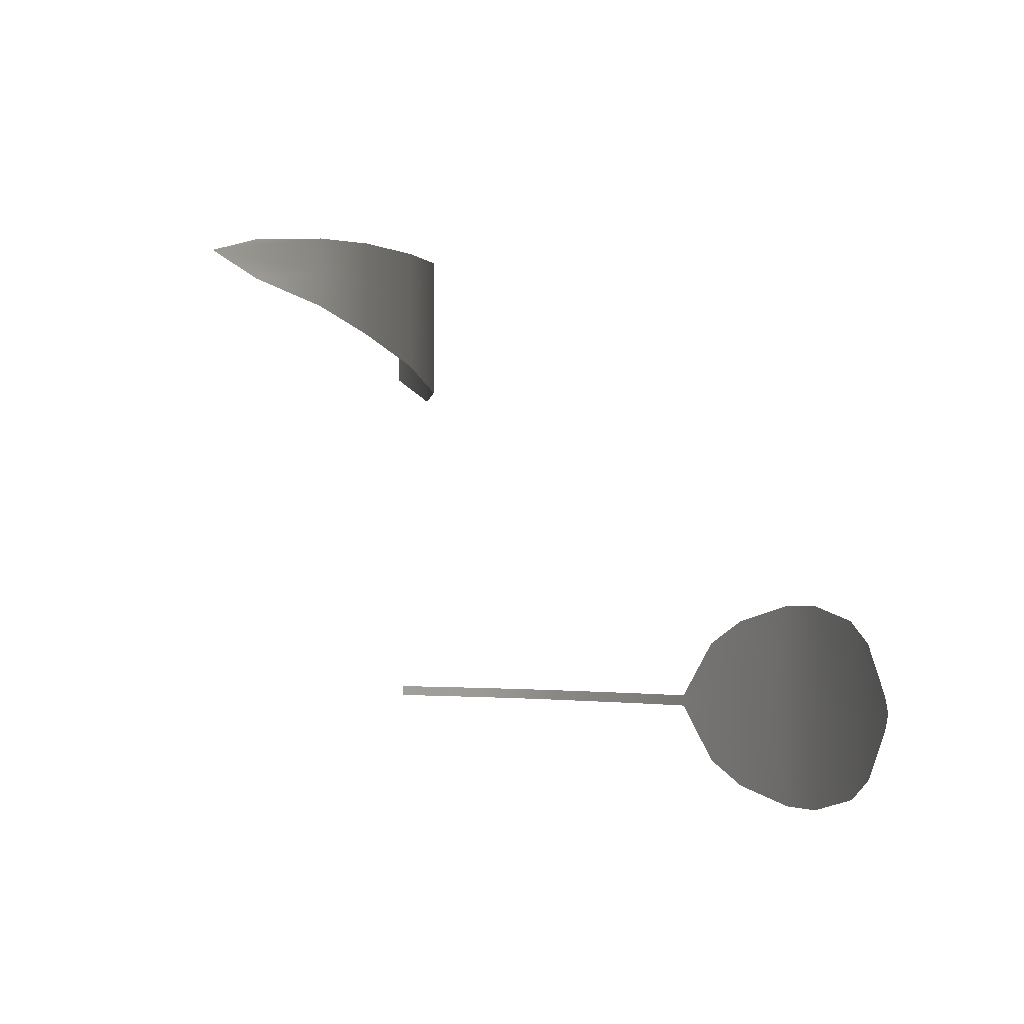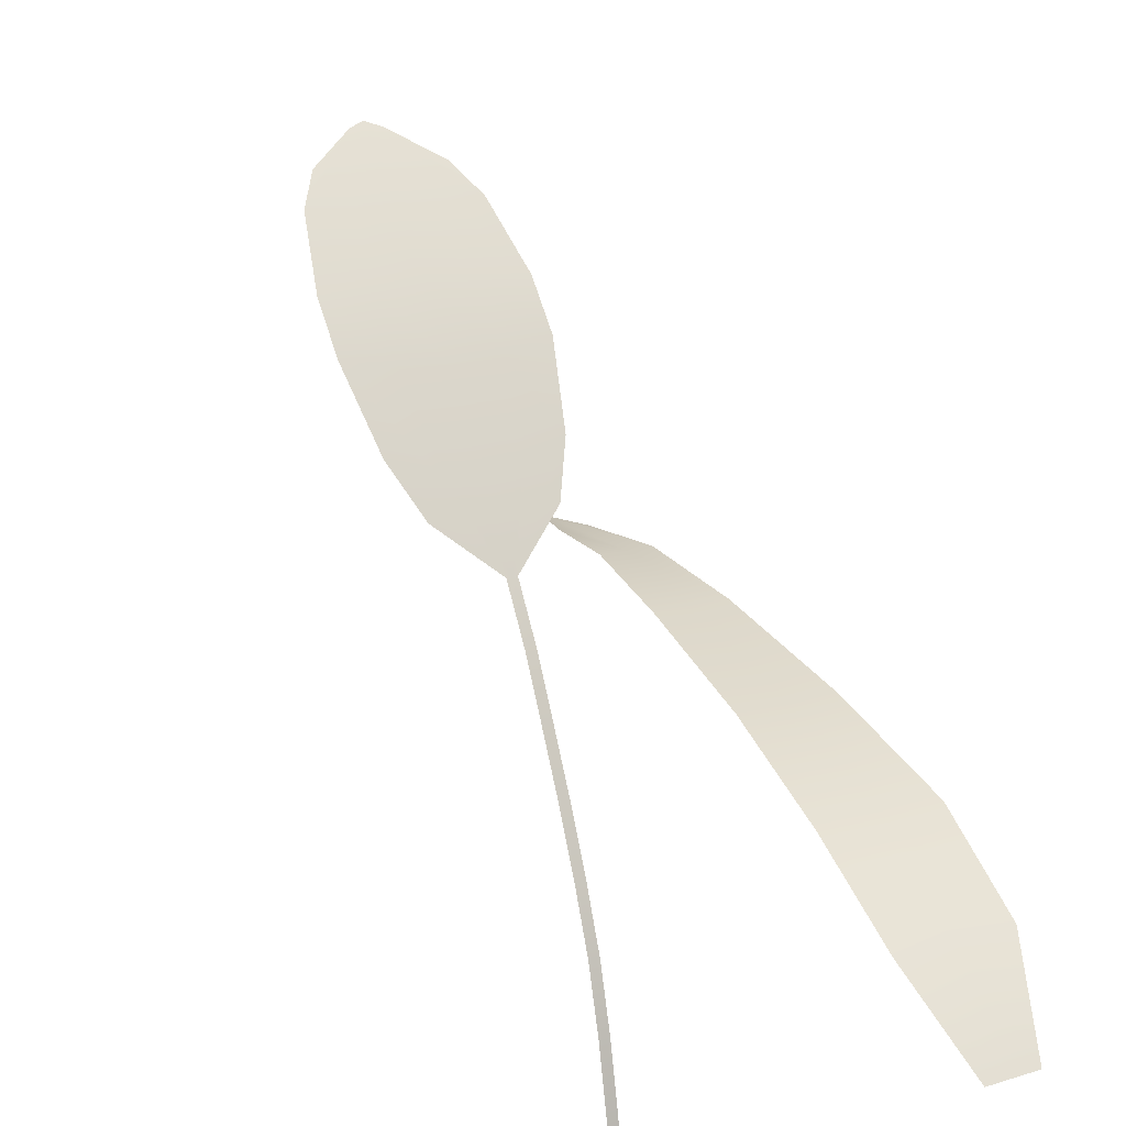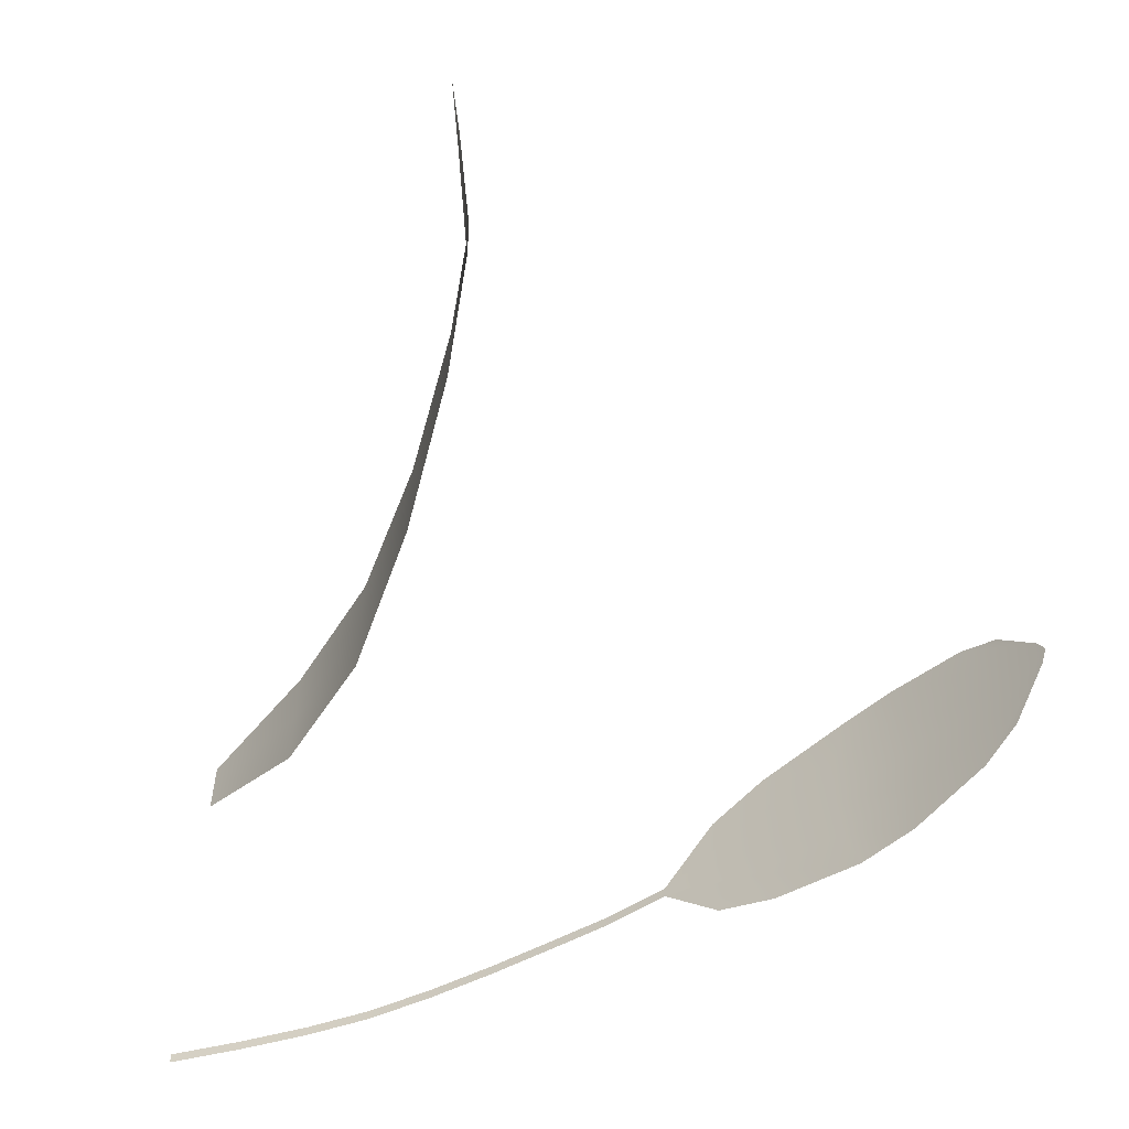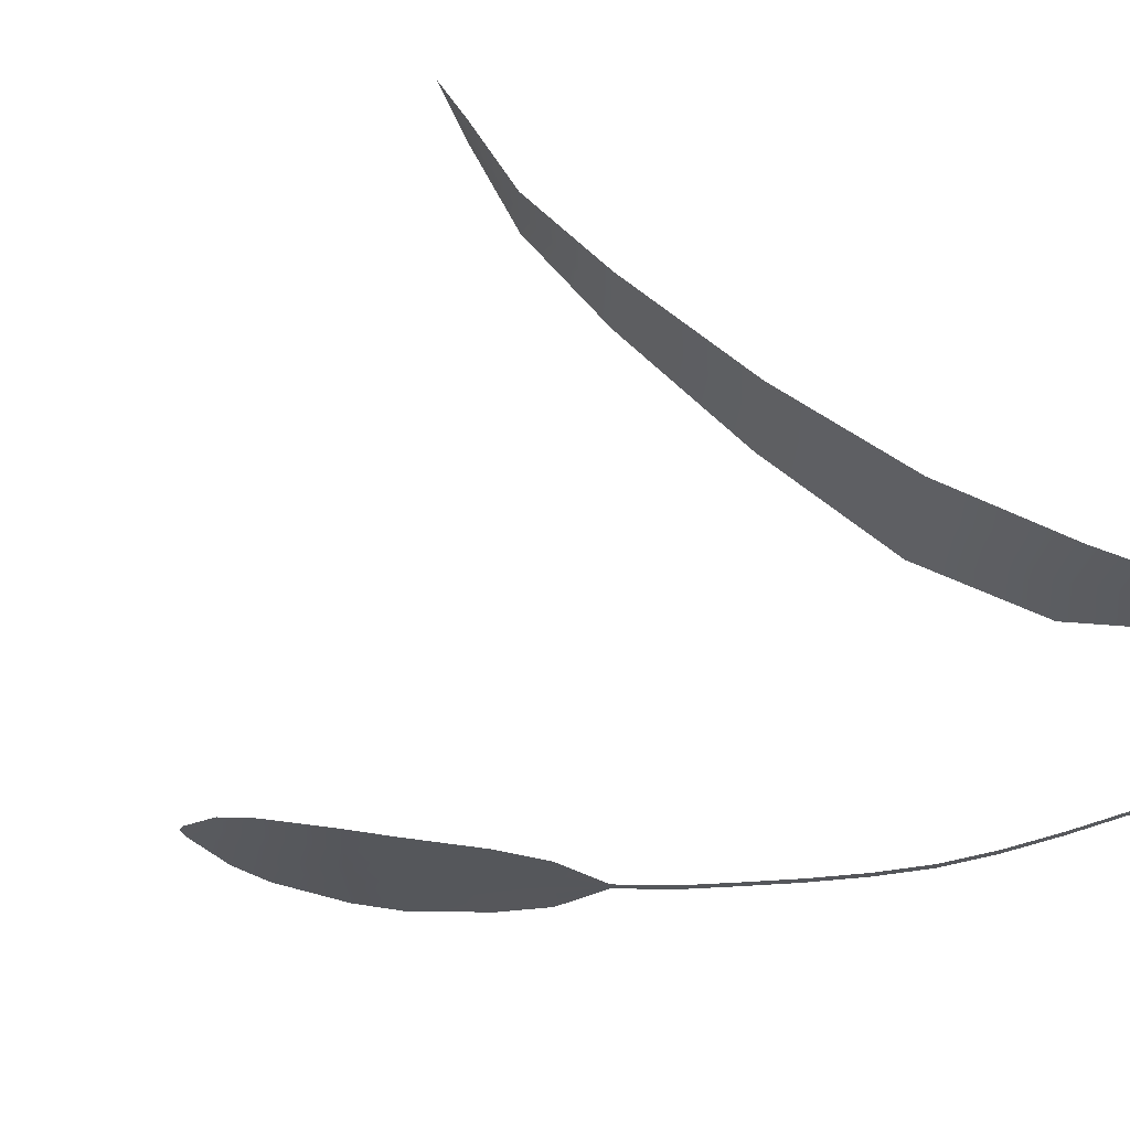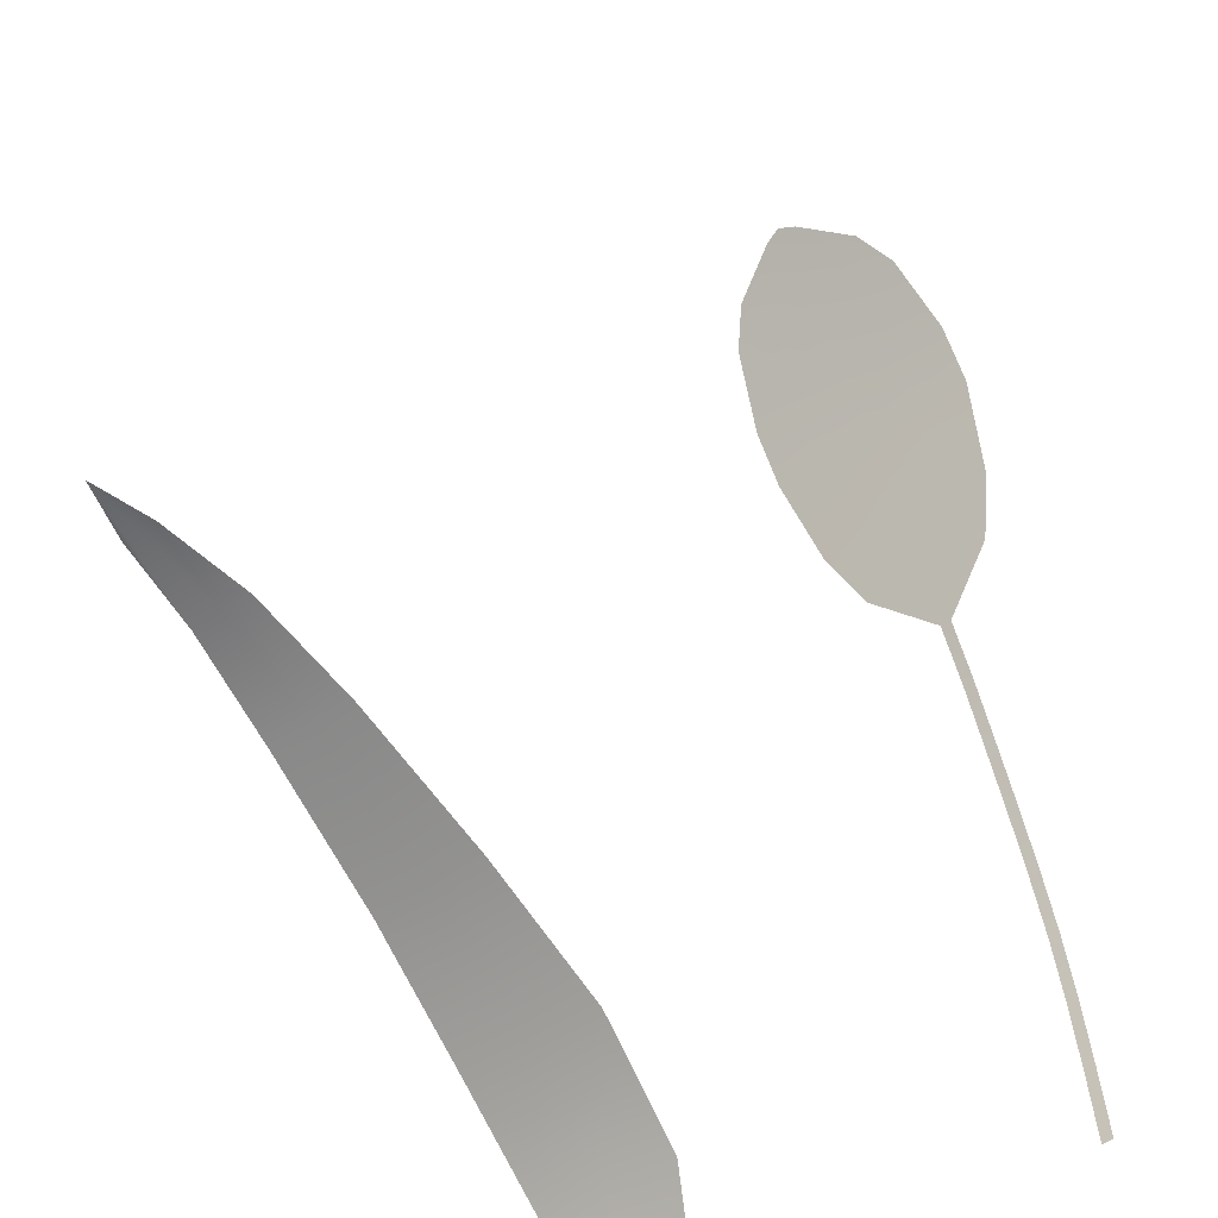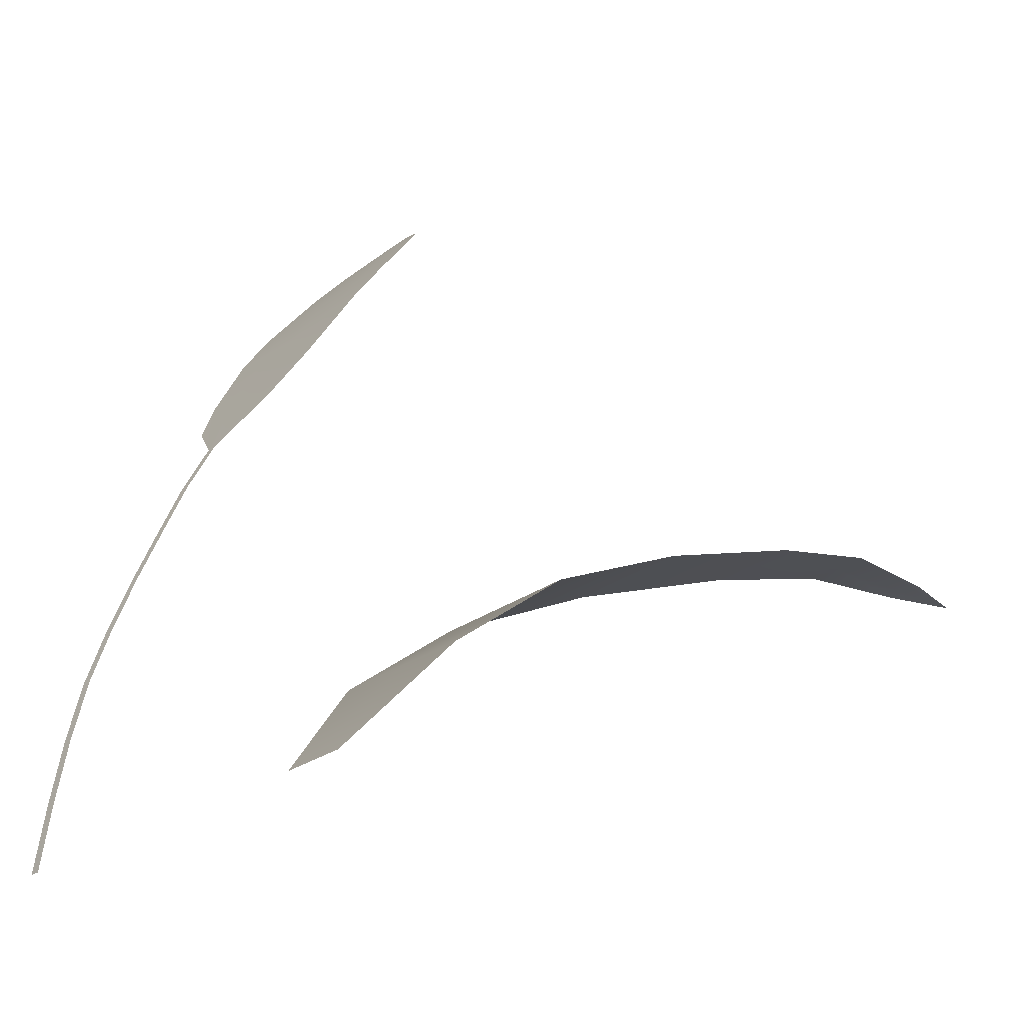
<metadata>
{"format":"obj","ext":"obj","renderer":"f3d","projection":"perspective","resolution":1024,"background":"white","views":[{"elev":-2.6,"azim":122.2,"up":"+Z"},{"elev":15.3,"azim":-122.3,"up":"+Y"},{"elev":-57.9,"azim":94.9,"up":"+Z"},{"elev":63.0,"azim":-117.0,"up":"+Z"},{"elev":-50.5,"azim":125.9,"up":"+Y"},{"elev":-25.2,"azim":-40.0,"up":"+Y"}]}
</metadata>
<code>
g default
v -10.2 3.778 6.304
v -10.32 3.639 6.407
v -10.56 3.343 6.481
v -10.06 3.936 6
v -10.25 3.725 6
v -10.54 3.38 6
v -10.2 3.778 5.696
v -10.32 3.639 5.593
v -10.56 3.343 5.519
v -11.07 2.533 6.295
v -10.93 2.768 6.407
v -10.72 3.123 6.481
v -11.19 2.308 6
v -11.02 2.615 6
v -10.76 3.058 6
v -11.07 2.533 5.705
v -10.93 2.768 5.593
v -10.72 3.123 5.519
v -10.08 3.912 6.074
v -10.27 3.705 6.174
v -10.54 3.373 6.234
v -10.75 3.073 6.233
v -11 2.644 6.162
v -11.19 2.308 6.026
v -10.08 3.912 5.926
v -10.27 3.704 5.826
v -10.54 3.372 5.766
v -10.75 3.073 5.767
v -11 2.644 5.838
v -11.19 2.308 5.974
v -11.96 0.02295 6
v -11.96 0.02295 5.974
v -11.96 0.02295 6.026
v -11.68 1.232 6
v -11.68 1.232 5.974
v -11.68 1.232 6.026
v -11.45 1.784 6
v -11.45 1.784 5.974
v -11.45 1.784 6.026
v -11.85 0.6546 6
v -11.85 0.6546 6.026
v -11.85 0.6546 5.974
v -11.33 2.05 6
v -11.33 2.05 5.974
v -11.33 2.05 6.026
v -11.56 1.516 6
v -11.56 1.516 6.026
v -11.56 1.516 5.974
v -11.78 0.9454 6
v -11.78 0.9454 5.974
v -11.78 0.9454 6.026
v -11.91 0.3471 6
v -11.91 0.3471 6.026
v -11.91 0.3471 5.974
g HojaA_1
f 2 1 19 20
f 20 21 3 2
f 19 4 5 20
f 5 6 21 20
f 8 26 25 7
f 8 9 27 26
f 23 14 13 24
f 15 14 23 22
f 6 15 22 21
f 17 16 30 29
f 18 17 29 28
f 9 18 28 27
f 21 22 12 3
f 22 23 11 12
f 11 23 24 10
f 4 25 26 5
f 26 27 6 5
f 27 28 15 6
f 28 29 14 15
f 13 14 29 30
f 49 50 42 40
f 51 49 40 41
f 37 38 48 46
f 39 37 46 47
f 43 44 38 37
f 45 43 37 39
f 41 40 52 53
f 40 42 54 52
f 30 44 43 13
f 13 43 45 24
f 47 46 34 36
f 46 48 35 34
f 34 35 50 49
f 36 34 49 51
f 53 52 31 33
f 52 54 32 31
g default
v -8.975 1.624 8.155
v -8.49 1.635 8.087
v -8.975 1.624 7.845
v -8.49 1.635 7.913
v -10.31 1.203 8.289
v -9.543 1.477 8.22
v -10.31 1.203 7.711
v -9.543 1.477 7.78
v -11.93 0 8.158
v -11.53 0.4769 8.342
v -11.93 0 7.842
v -11.53 0.4769 7.658
v -11.01 0.8769 8.355
v -11.01 0.8769 7.645
v -11.93 0 8
v -11.53 0.4769 8
v -11.01 0.8769 8
v -10.31 1.203 8
v -9.543 1.477 8
v -8.975 1.624 8
v -8.189 1.635 8
g HojaB_1
f 74 75 58 57
f 72 73 62 61
f 73 74 57 62
f 69 70 66 65
f 70 71 68 66
f 71 72 61 68
f 63 64 70 69
f 64 67 71 70
f 67 59 72 71
f 59 60 73 72
f 60 55 74 73
f 55 56 75 74

</code>
